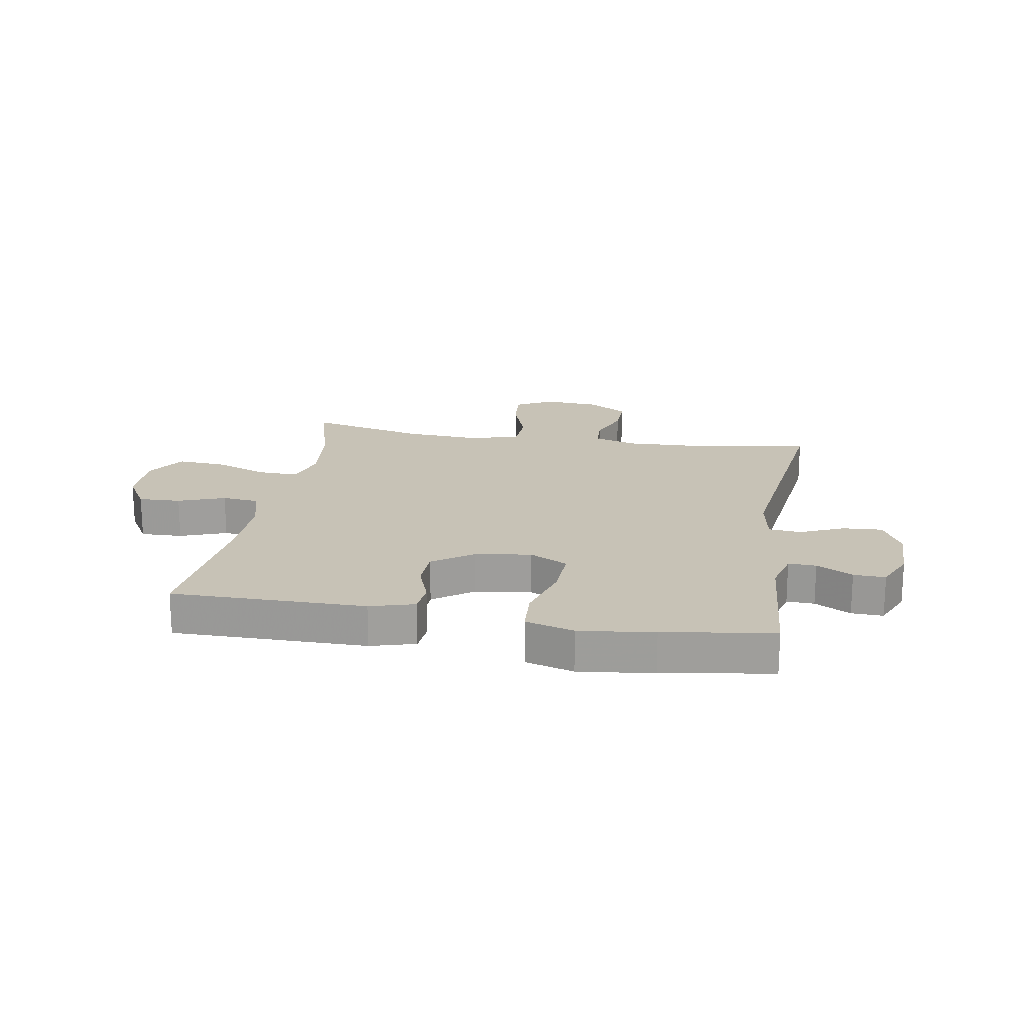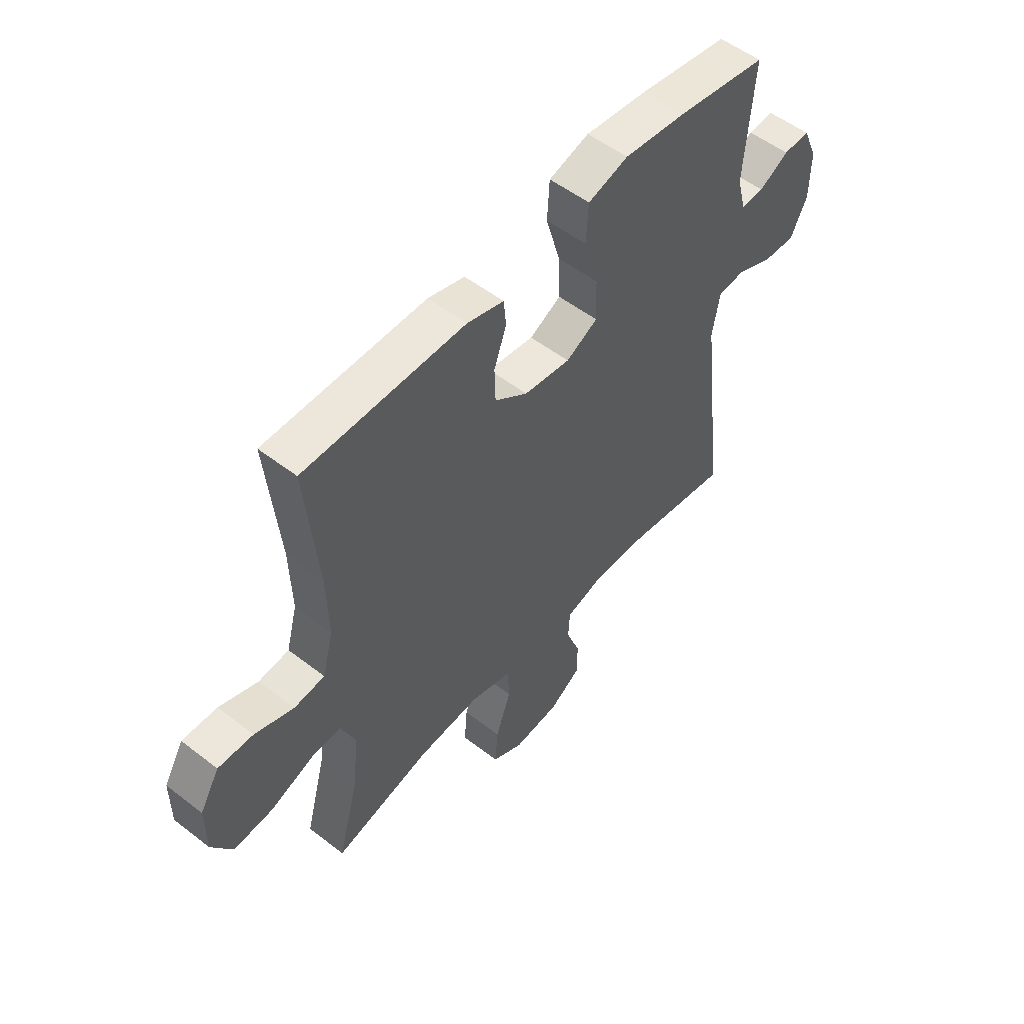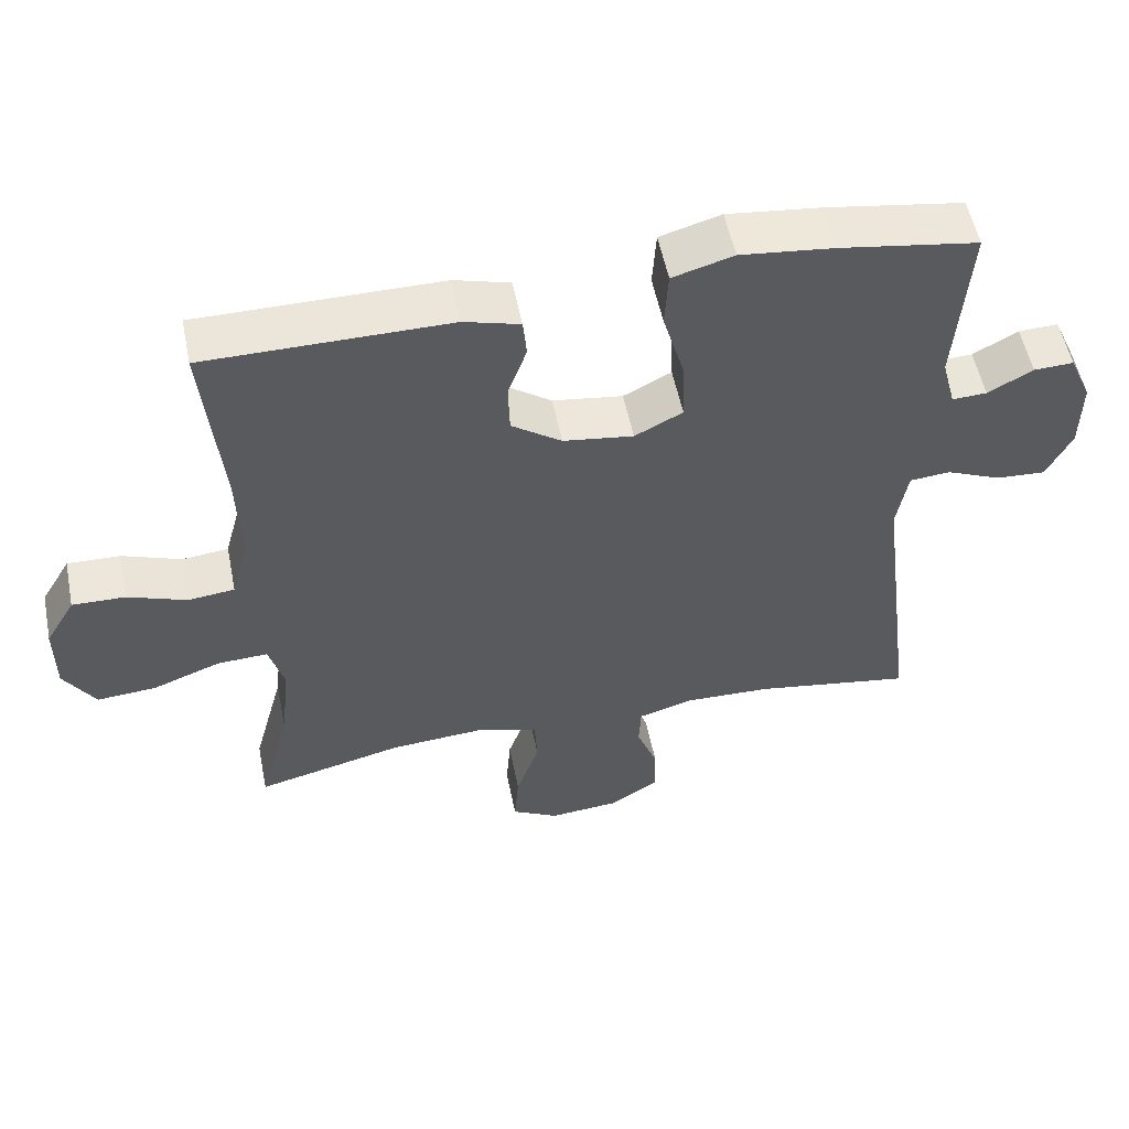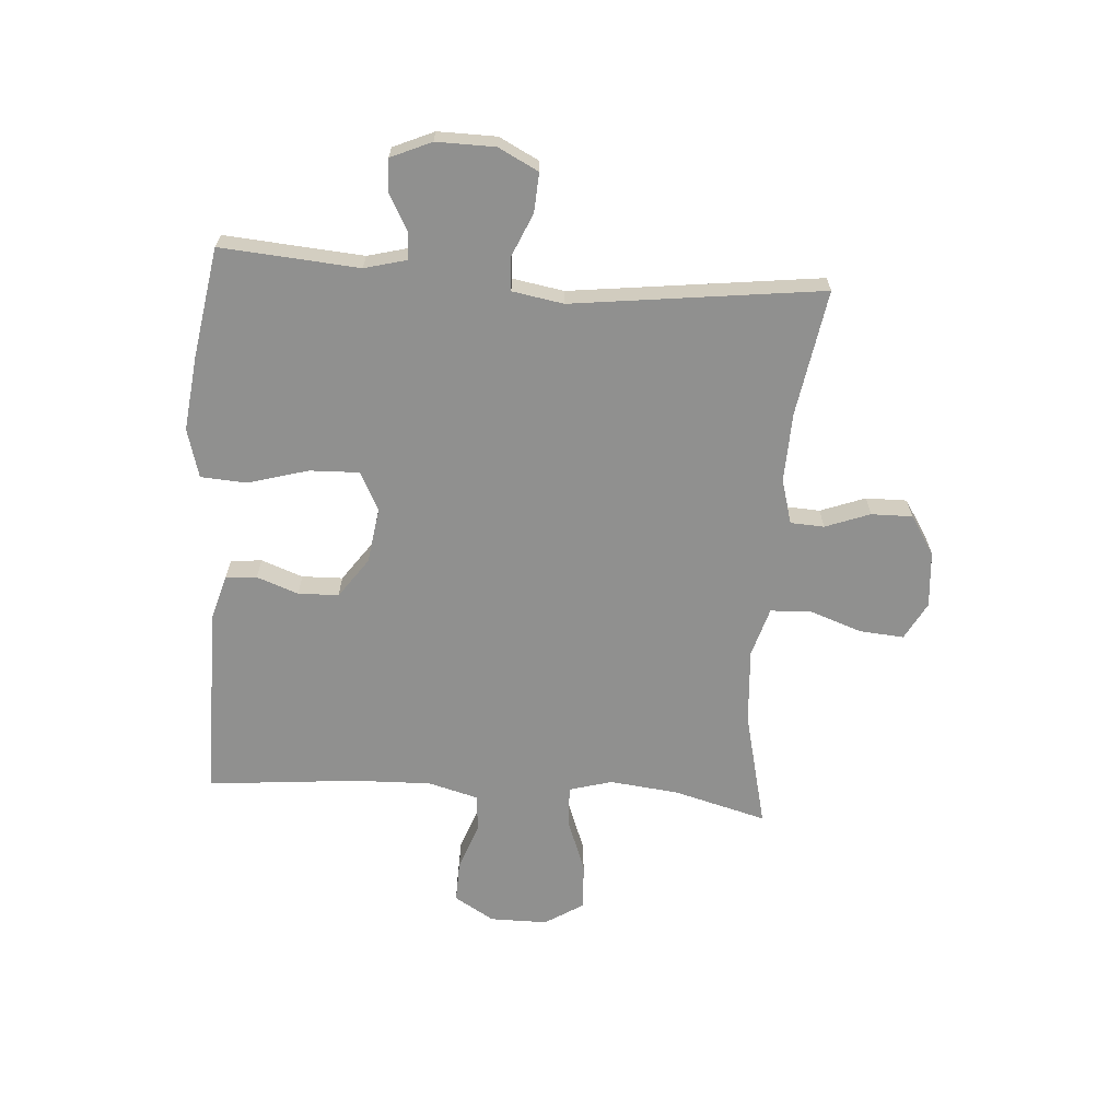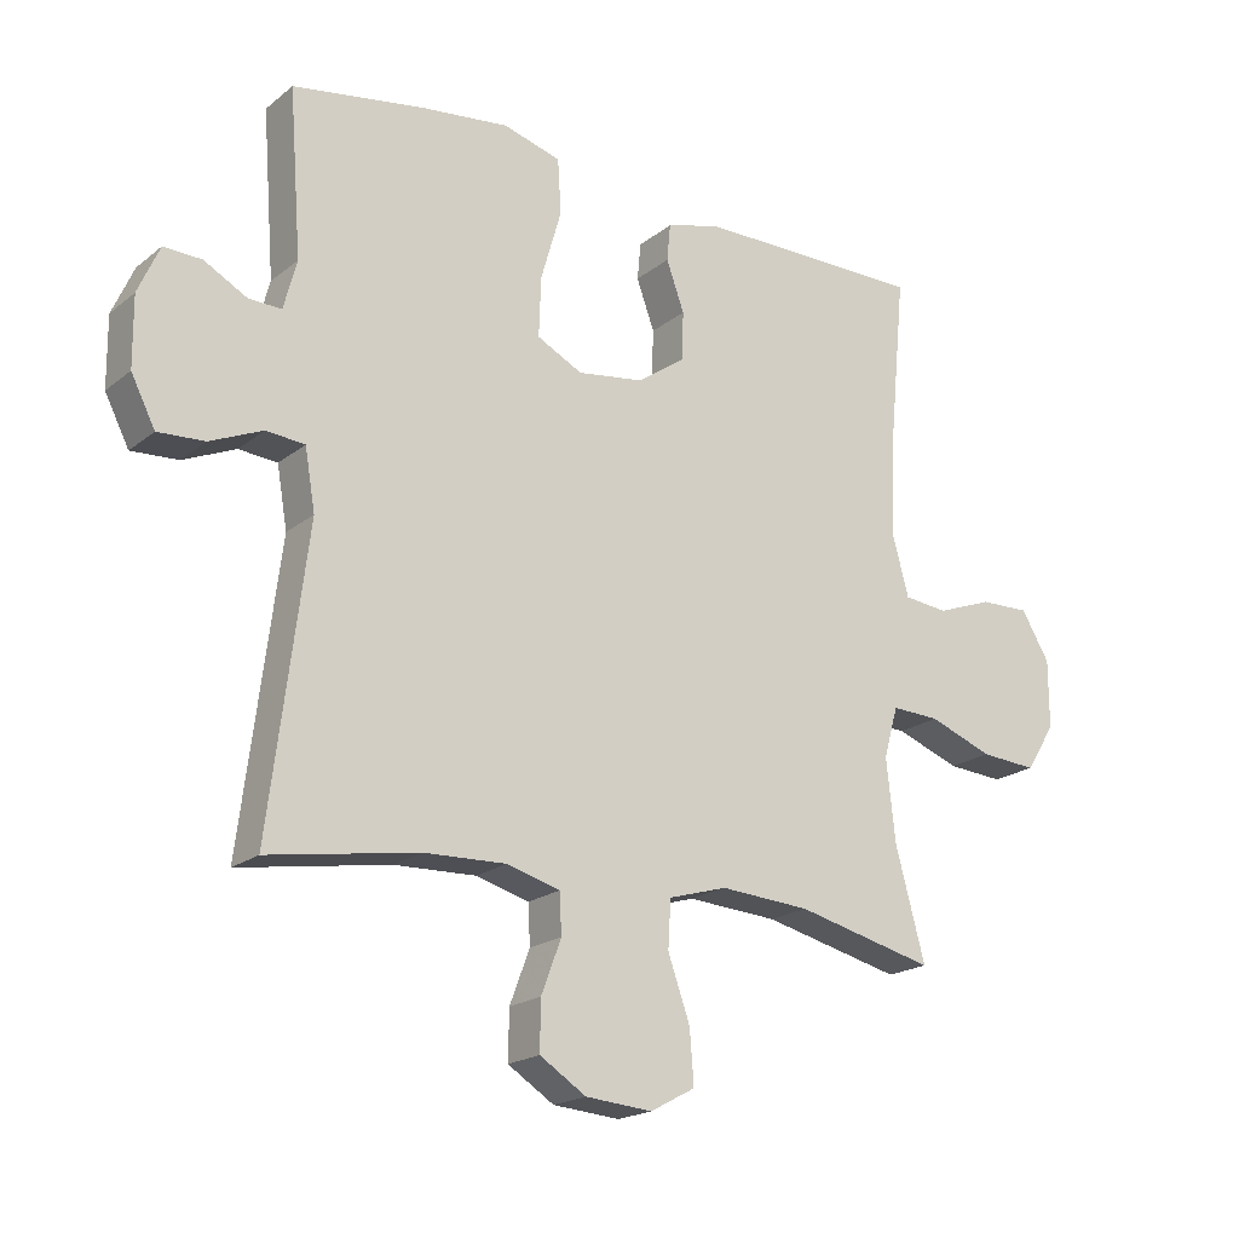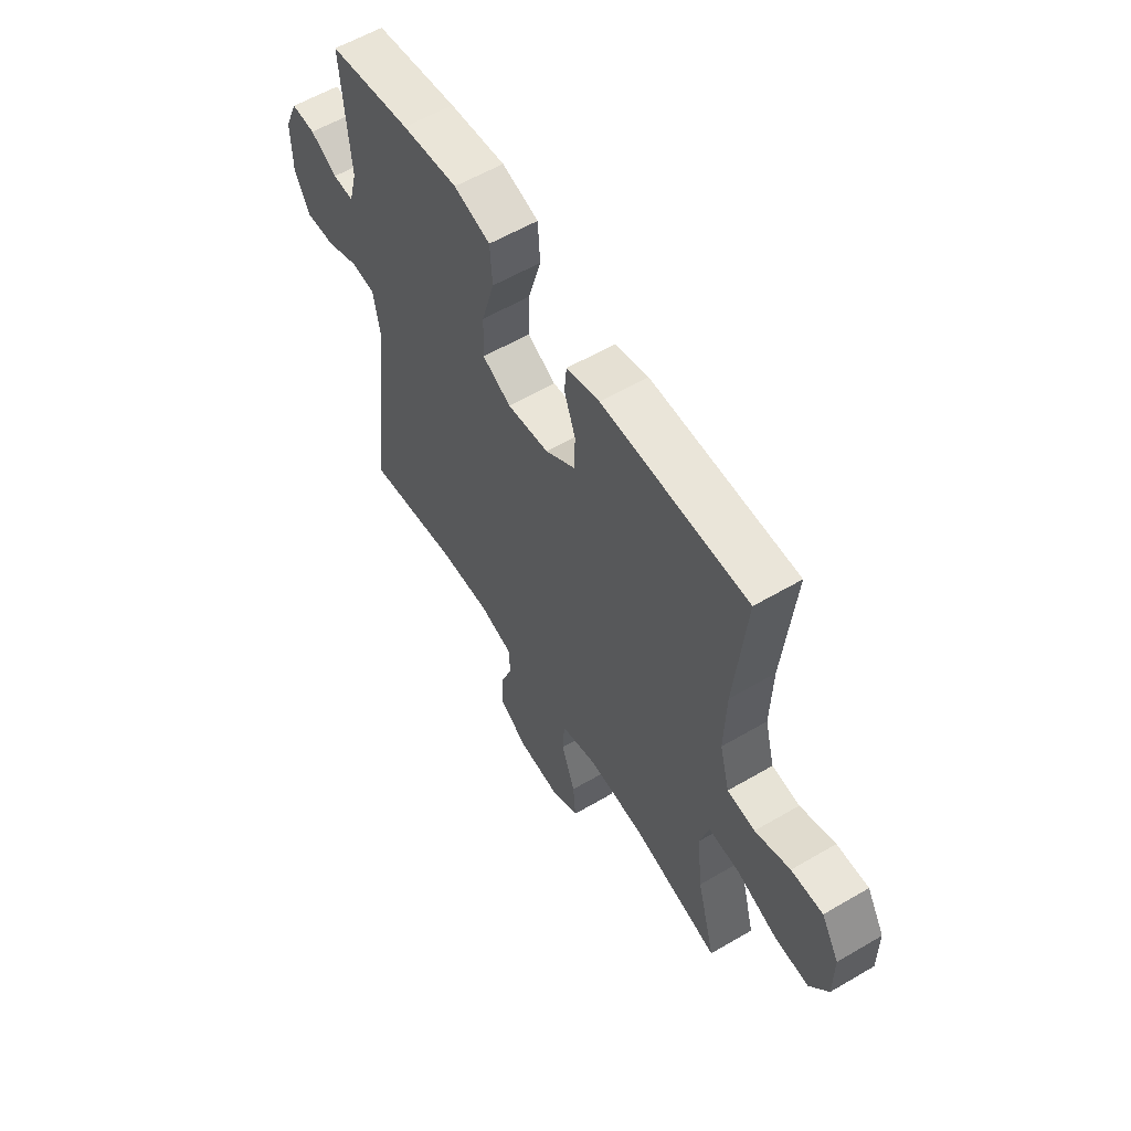
<metadata>
{"format":"obj","ext":"obj","renderer":"f3d","projection":"perspective","resolution":1024,"background":"white","views":[{"elev":19.2,"azim":9.6,"up":"+Y"},{"elev":53.4,"azim":-50.4,"up":"+Z"},{"elev":54.3,"azim":-11.4,"up":"+Z"},{"elev":-65.5,"azim":85.8,"up":"+Y"},{"elev":-19.5,"azim":145.0,"up":"+Z"},{"elev":58.4,"azim":-121.2,"up":"+Z"}]}
</metadata>
<code>
v 0.5 0.07 -0.5
v 0.282 0.07 -0.464
v 0.163 0.07 -0.46
v 0.086 0.07 -0.482
v 0.083 0.07 -0.54
v 0.112 0.07 -0.617
v 0.113 0.07 -0.688
v 0.046 0.07 -0.731
v -0.051 0.07 -0.739
v -0.116 0.07 -0.704
v -0.11 0.07 -0.627
v -0.078 0.07 -0.536
v -0.082 0.07 -0.467
v -0.167 0.07 -0.442
v -0.298 0.07 -0.451
v -0.5 0.07 -0.5
v -0.457 0.07 -0.339
v -0.444 0.07 -0.22
v -0.465 0.07 -0.146
v -0.535 0.07 -0.149
v -0.628 0.07 -0.184
v -0.71 0.07 -0.19
v -0.753 0.07 -0.122
v -0.753 0.07 -0.023
v -0.712 0.07 0.046
v -0.639 0.07 0.044
v -0.558 0.07 0.014
v -0.494 0.07 0.021
v -0.471 0.07 0.107
v -0.475 0.07 0.24
v -0.5 0.07 0.5
v -0.165 0.07 0.5
v -0.088 0.07 0.478
v -0.083 0.07 0.424
v -0.109 0.07 0.352
v -0.107 0.07 0.282
v -0.038 0.07 0.233
v 0.059 0.07 0.219
v 0.125 0.07 0.253
v 0.122 0.07 0.339
v 0.092 0.07 0.443
v 0.097 0.07 0.522
v 0.181 0.07 0.546
v 0.31 0.07 0.531
v 0.5 0.07 0.5
v 0.482 0.07 0.261
v 0.501 0.07 0.189
v 0.549 0.07 0.191
v 0.611 0.07 0.225
v 0.666 0.07 0.227
v 0.697 0.07 0.157
v 0.696 0.07 0.056
v 0.661 0.07 -0.013
v 0.593 0.07 -0.009
v 0.517 0.07 0.024
v 0.461 0.07 0.019
v 0.446 0.07 -0.069
v 0.5 0 -0.5
v 0.282 0 -0.464
v 0.163 0 -0.46
v 0.086 0 -0.482
v 0.083 0 -0.54
v 0.112 0 -0.617
v 0.113 0 -0.688
v 0.046 0 -0.731
v -0.051 0 -0.739
v -0.116 0 -0.704
v -0.11 0 -0.627
v -0.078 0 -0.536
v -0.082 0 -0.467
v -0.167 0 -0.442
v -0.298 0 -0.451
v -0.5 0 -0.5
v -0.457 0 -0.339
v -0.444 0 -0.22
v -0.465 0 -0.146
v -0.535 0 -0.149
v -0.628 0 -0.184
v -0.71 0 -0.19
v -0.753 0 -0.122
v -0.753 0 -0.023
v -0.712 0 0.046
v -0.639 0 0.044
v -0.558 0 0.014
v -0.494 0 0.021
v -0.471 0 0.107
v -0.475 0 0.24
v -0.5 0 0.5
v -0.165 0 0.5
v -0.088 0 0.478
v -0.083 0 0.424
v -0.109 0 0.352
v -0.107 0 0.282
v -0.038 0 0.233
v 0.059 0 0.219
v 0.125 0 0.253
v 0.122 0 0.339
v 0.092 0 0.443
v 0.097 0 0.522
v 0.181 0 0.546
v 0.31 0 0.531
v 0.5 0 0.5
v 0.482 0 0.261
v 0.501 0 0.189
v 0.549 0 0.191
v 0.611 0 0.225
v 0.666 0 0.227
v 0.697 0 0.157
v 0.696 0 0.056
v 0.661 0 -0.013
v 0.593 0 -0.009
v 0.517 0 0.024
v 0.461 0 0.019
v 0.446 0 -0.069
f 52 53 54 55
f 52 55 56
f 51 52 56
f 48 49 50 51
f 47 48 51 56
f 46 47 56
f 45 46 56 57
f 43 44 45 57
f 40 41 42 43
f 39 40 43 57
f 32 33 34 35
f 30 31 32 35
f 29 30 35 36
f 28 29 36 37
f 24 25 26 27
f 24 27 28
f 23 24 28
f 20 21 22 23
f 19 20 23 28
f 18 19 28 37
f 15 16 17
f 14 15 17 18
f 13 14 18 37
f 9 10 11 12
f 5 6 7 8
f 4 5 8 9
f 39 57 1 2
f 38 39 2 3
f 37 38 3 4
f 12 13 37
f 4 9 12 37
f 112 111 110 109
f 113 112 109
f 113 109 108
f 108 107 106 105
f 113 108 105 104
f 113 104 103
f 114 113 103 102
f 114 102 101 100
f 100 99 98 97
f 114 100 97 96
f 92 91 90 89
f 92 89 88 87
f 93 92 87 86
f 94 93 86 85
f 84 83 82 81
f 85 84 81
f 85 81 80
f 80 79 78 77
f 85 80 77 76
f 94 85 76 75
f 74 73 72
f 75 74 72 71
f 94 75 71 70
f 69 68 67 66
f 65 64 63 62
f 66 65 62 61
f 59 58 114 96
f 60 59 96 95
f 61 60 95 94
f 94 70 69
f 94 69 66 61
f 1 58 59 2
f 2 59 60 3
f 3 60 61 4
f 4 61 62 5
f 5 62 63 6
f 6 63 64 7
f 7 64 65 8
f 8 65 66 9
f 9 66 67 10
f 10 67 68 11
f 11 68 69 12
f 12 69 70 13
f 13 70 71 14
f 14 71 72 15
f 15 72 73 16
f 16 73 74 17
f 17 74 75 18
f 18 75 76 19
f 19 76 77 20
f 20 77 78 21
f 21 78 79 22
f 22 79 80 23
f 23 80 81 24
f 24 81 82 25
f 25 82 83 26
f 26 83 84 27
f 27 84 85 28
f 28 85 86 29
f 29 86 87 30
f 30 87 88 31
f 31 88 89 32
f 32 89 90 33
f 33 90 91 34
f 34 91 92 35
f 35 92 93 36
f 36 93 94 37
f 37 94 95 38
f 38 95 96 39
f 39 96 97 40
f 40 97 98 41
f 41 98 99 42
f 42 99 100 43
f 43 100 101 44
f 44 101 102 45
f 45 102 103 46
f 46 103 104 47
f 47 104 105 48
f 48 105 106 49
f 49 106 107 50
f 50 107 108 51
f 51 108 109 52
f 52 109 110 53
f 53 110 111 54
f 54 111 112 55
f 55 112 113 56
f 56 113 114 57
f 57 114 58 1

</code>
